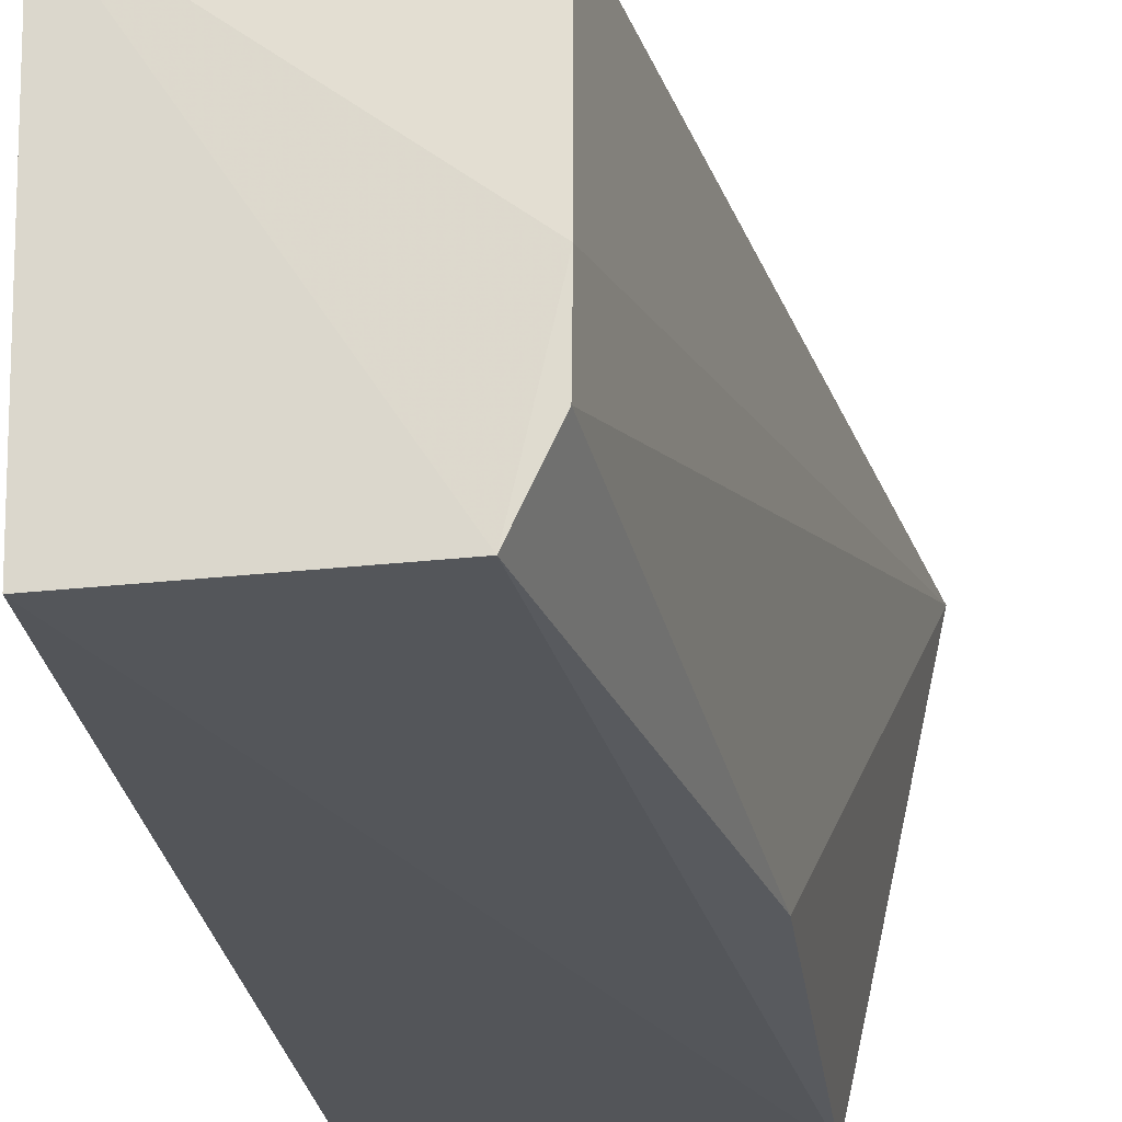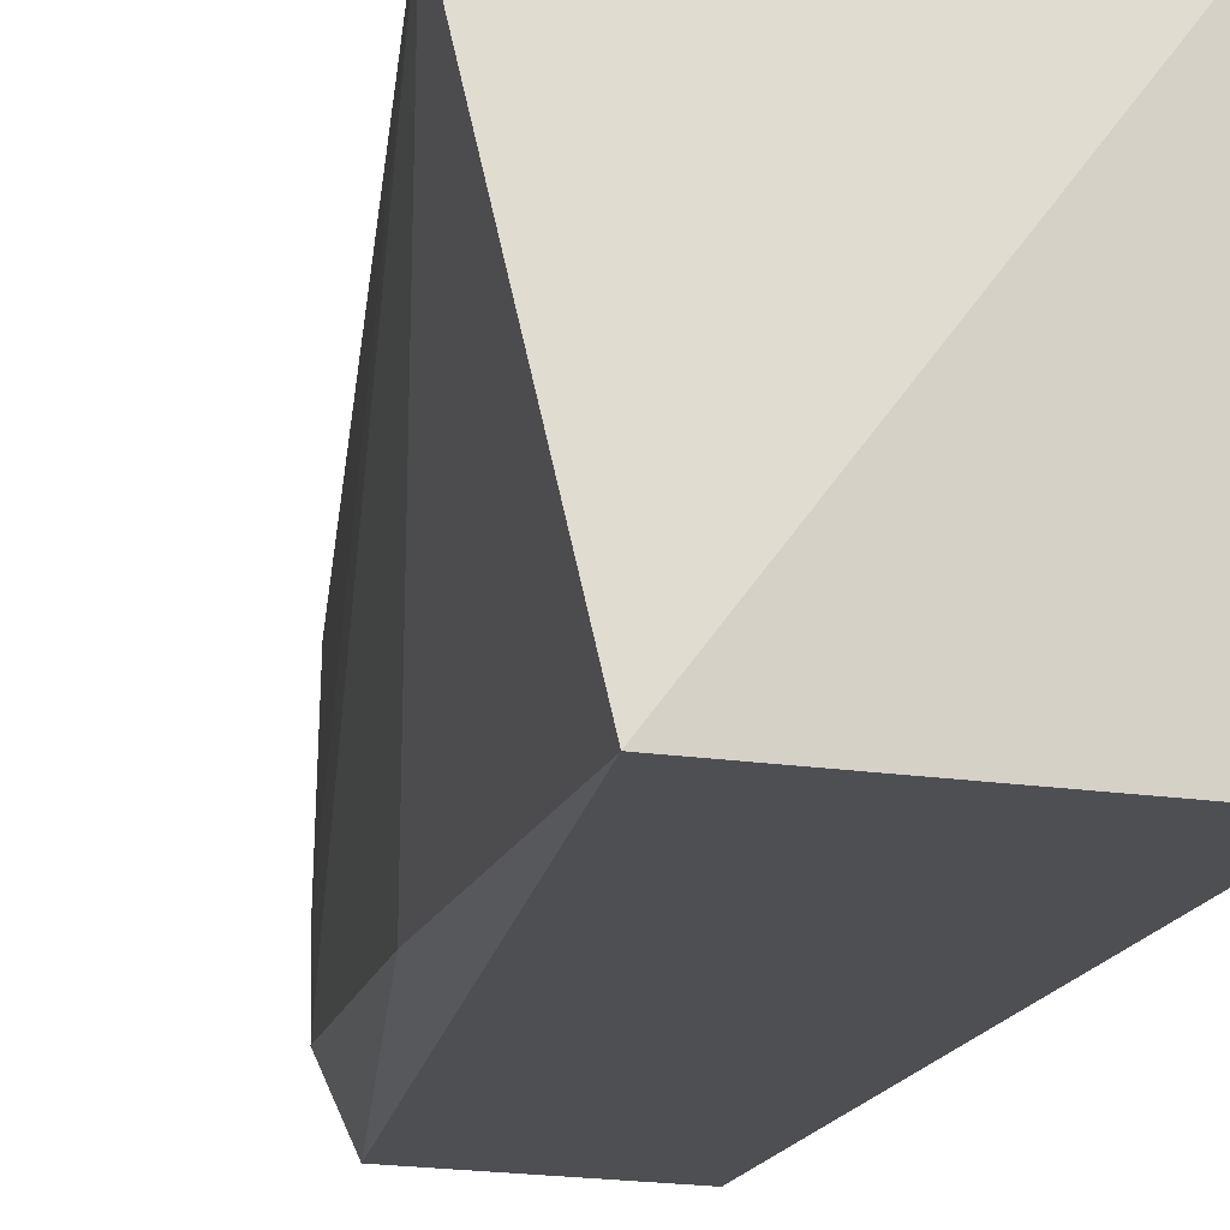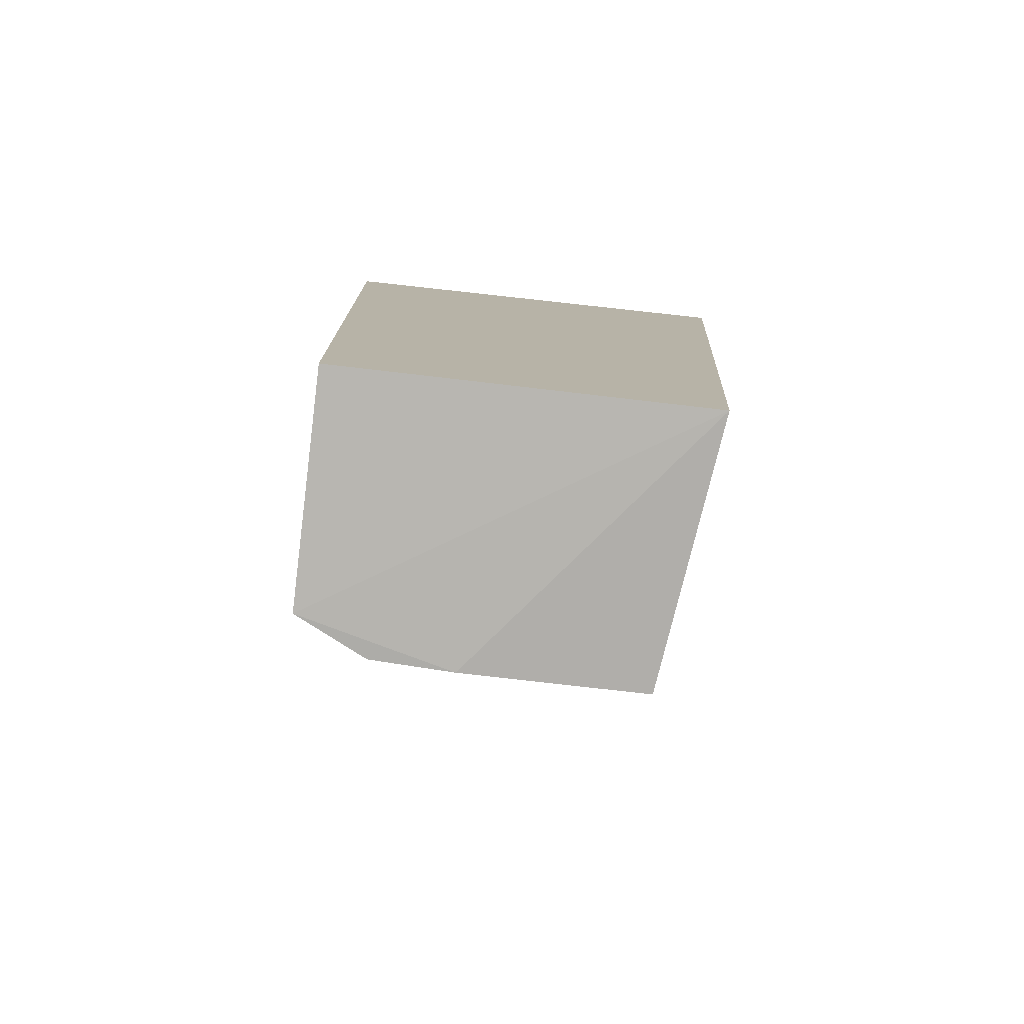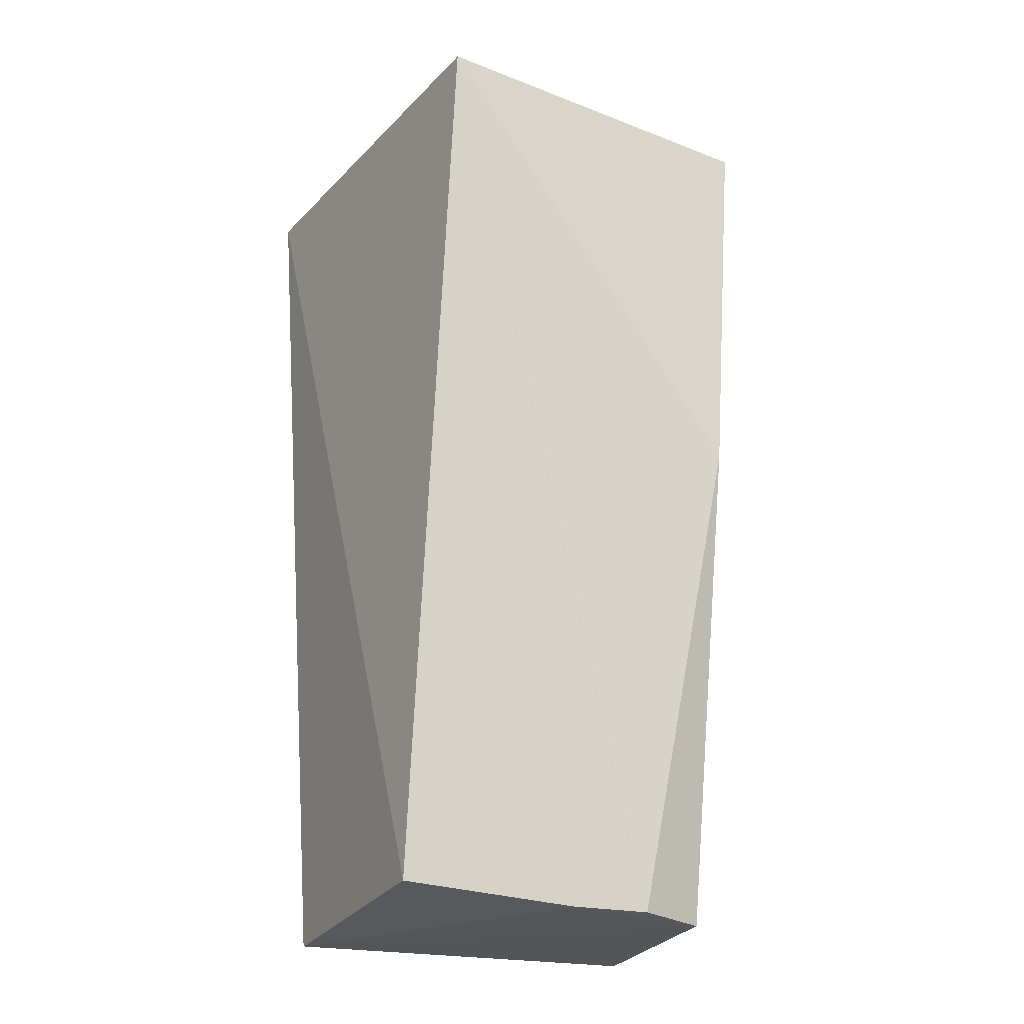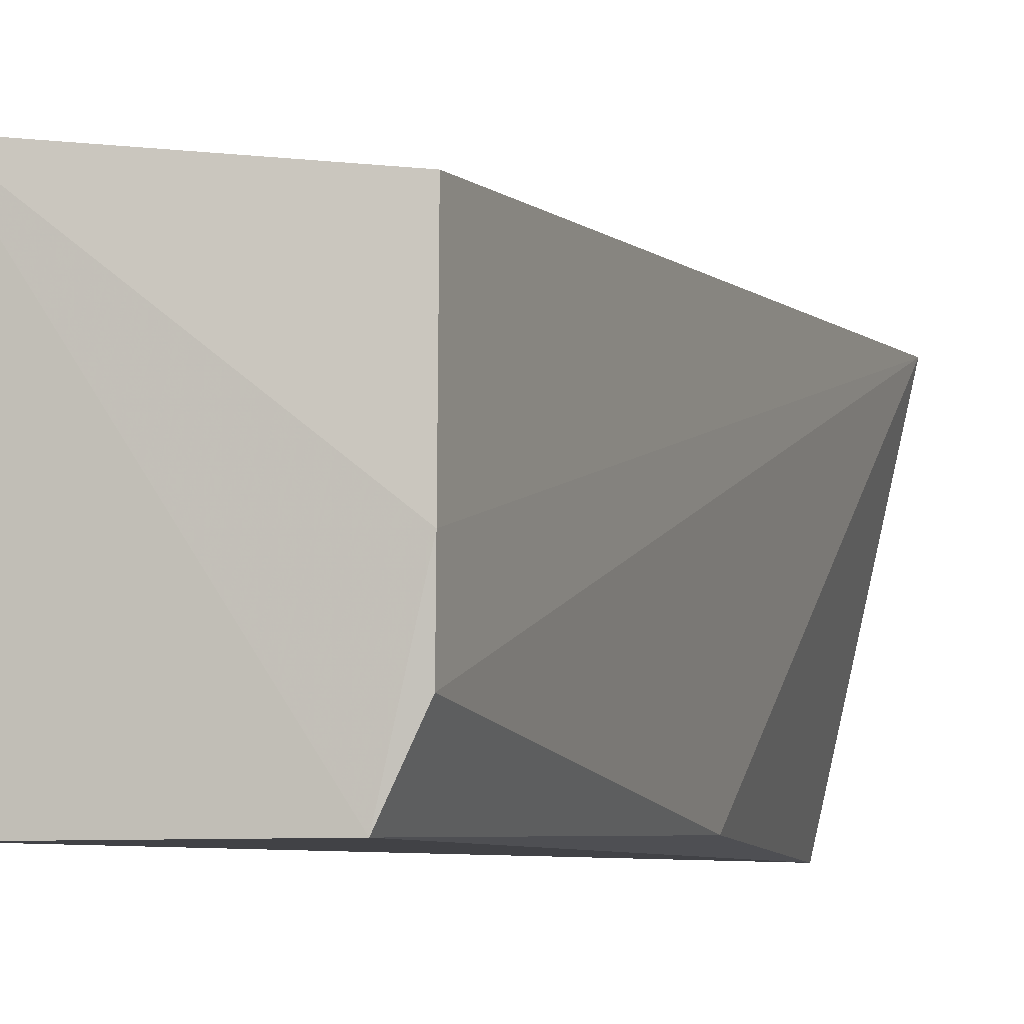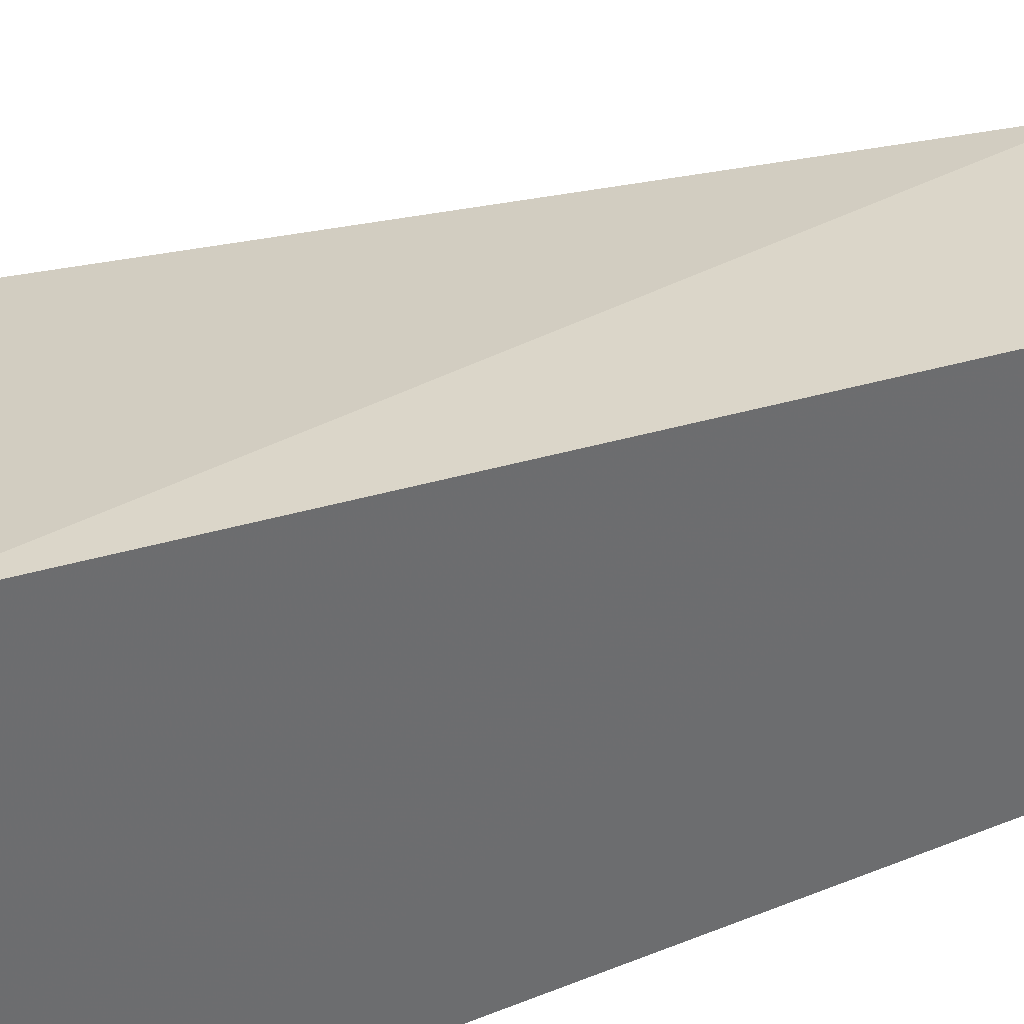
<metadata>
{"format":"obj","ext":"obj","renderer":"f3d","projection":"perspective","resolution":1024,"background":"white","views":[{"elev":-23.0,"azim":7.2,"up":"+Z"},{"elev":-20.0,"azim":164.4,"up":"+Z"},{"elev":-79.2,"azim":-97.6,"up":"+Y"},{"elev":-26.8,"azim":69.5,"up":"+Y"},{"elev":-4.2,"azim":12.4,"up":"+Z"},{"elev":36.9,"azim":-115.6,"up":"+Z"}]}
</metadata>
<code>
v 0.009758 0.08041 0.0422
v 0.03298 0.002416 0.03427
v 0.04545 0.07887 0.03485
v 0.01049 0.078 0.003885
v 0.01049 0.001999 0.03668
v 0.03804 0.04507 0.005561
v 0.03826 0.07996 0.003145
v 0.03295 0.001823 0.01226
v 0.01111 0.002615 0.006002
v 0.03305 0.001655 0.01908
v 0.03015 0.001855 0.00627
f 1 2 3
f 5 2 1
f 5 1 4
f 7 1 3
f 7 4 1
f 7 3 6
f 8 6 3
f 9 4 7
f 9 5 4
f 10 8 3
f 10 3 2
f 10 2 5
f 11 9 7
f 11 7 6
f 11 6 8
f 11 8 10
f 11 10 5
f 11 5 9

</code>
